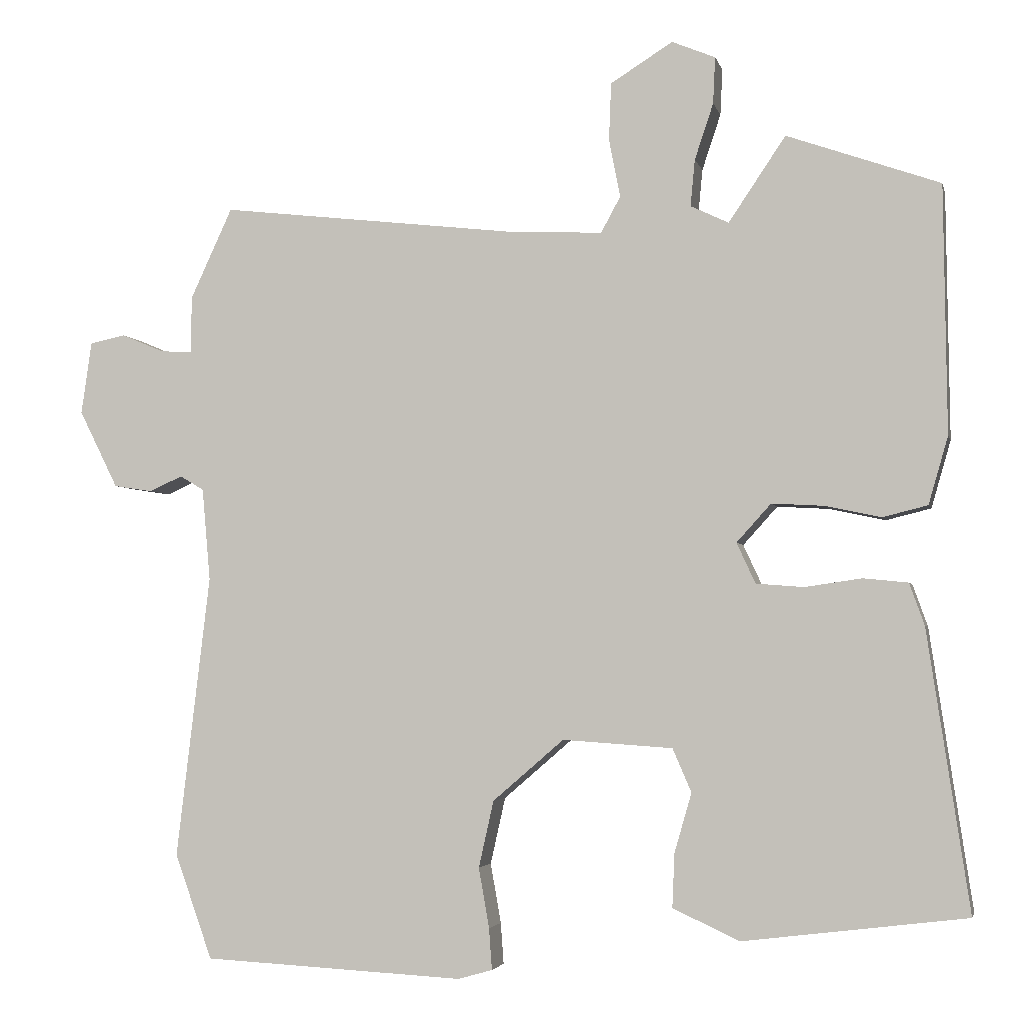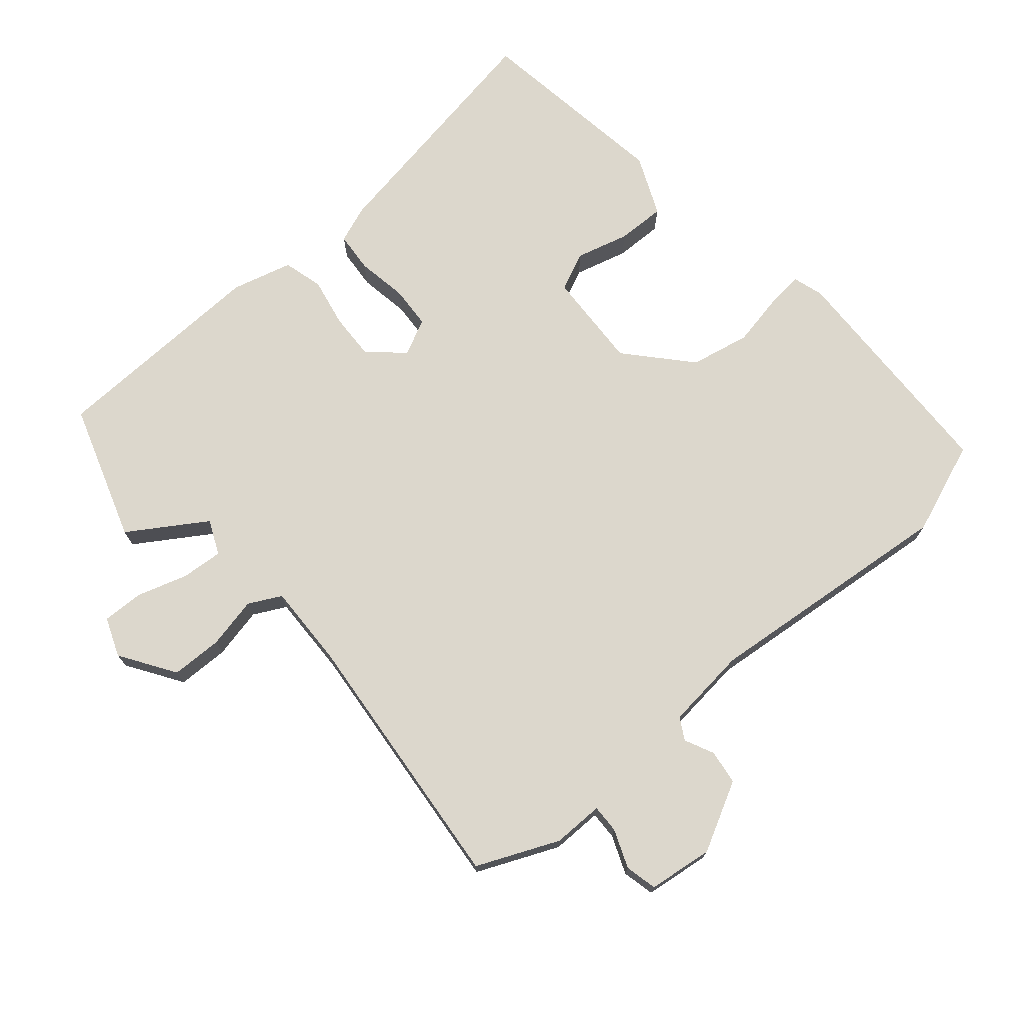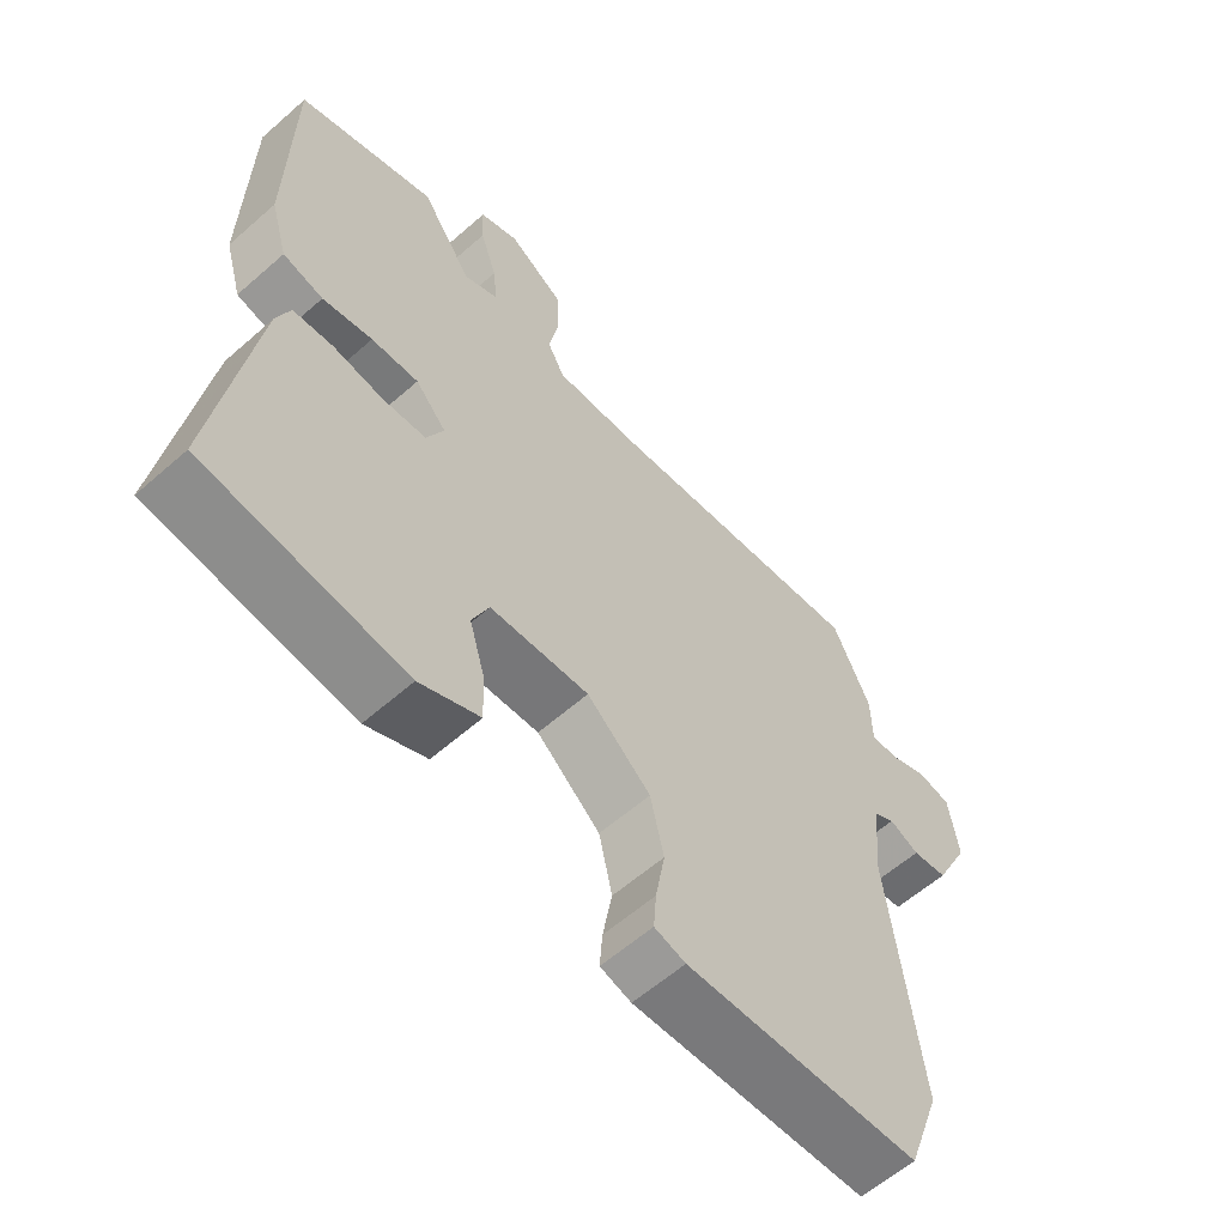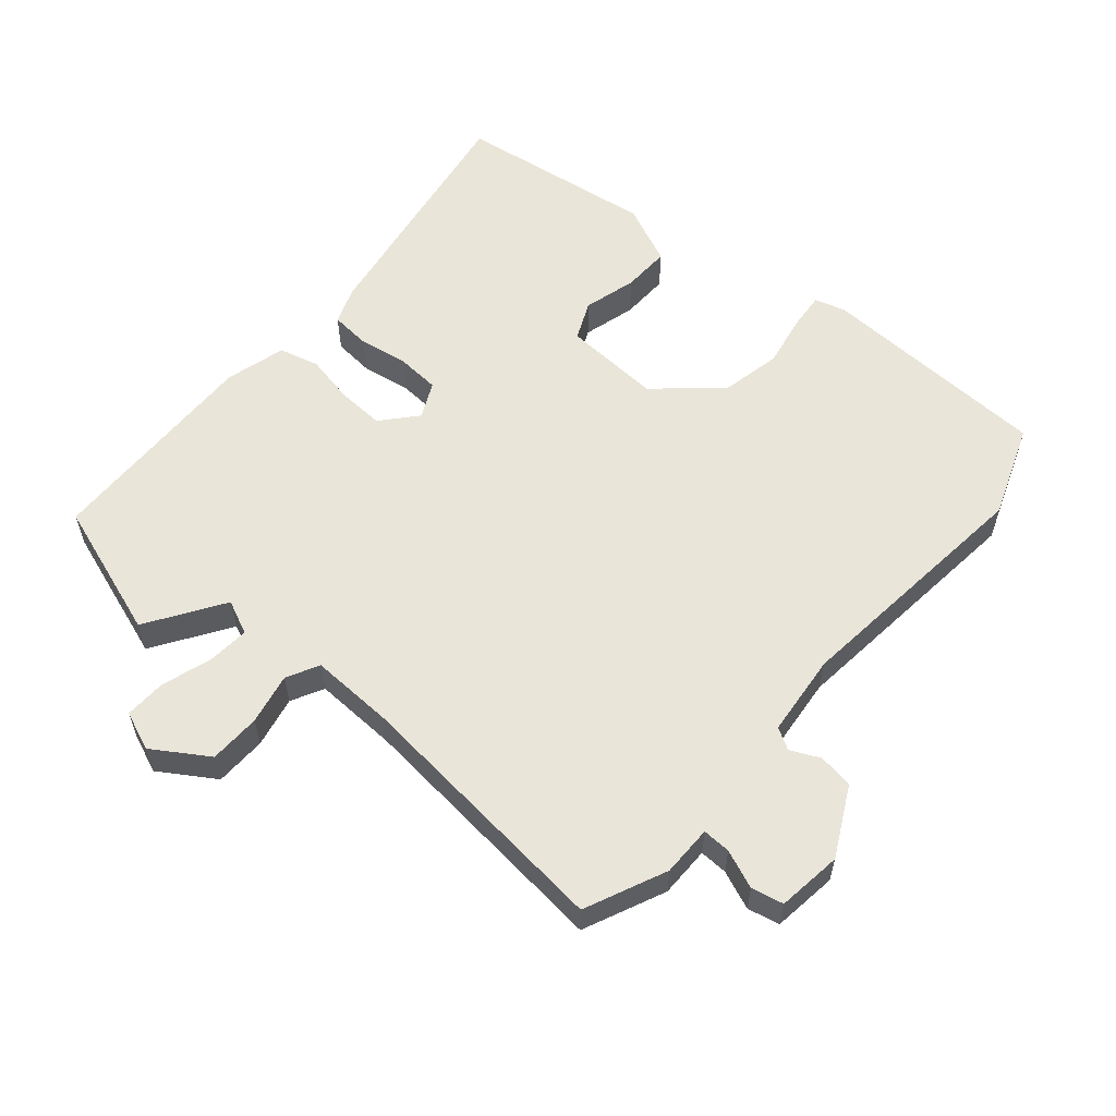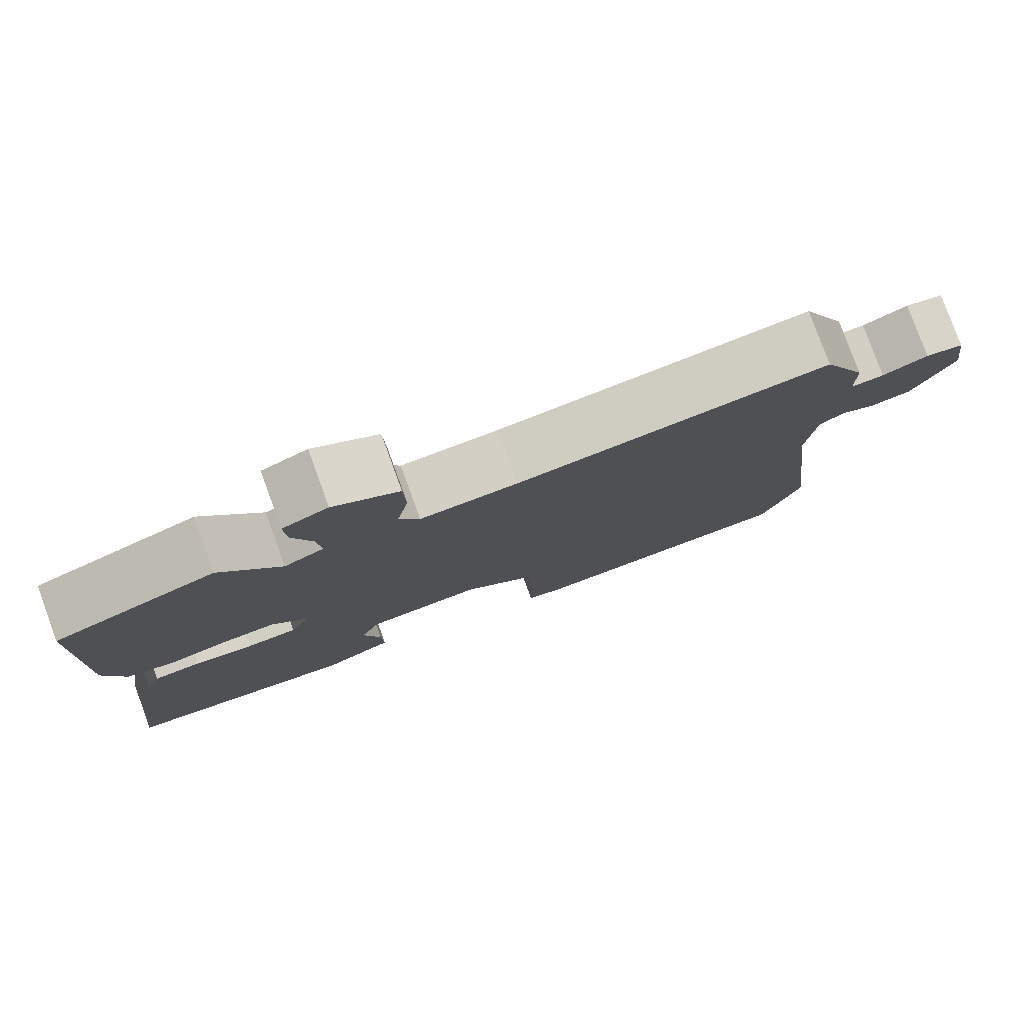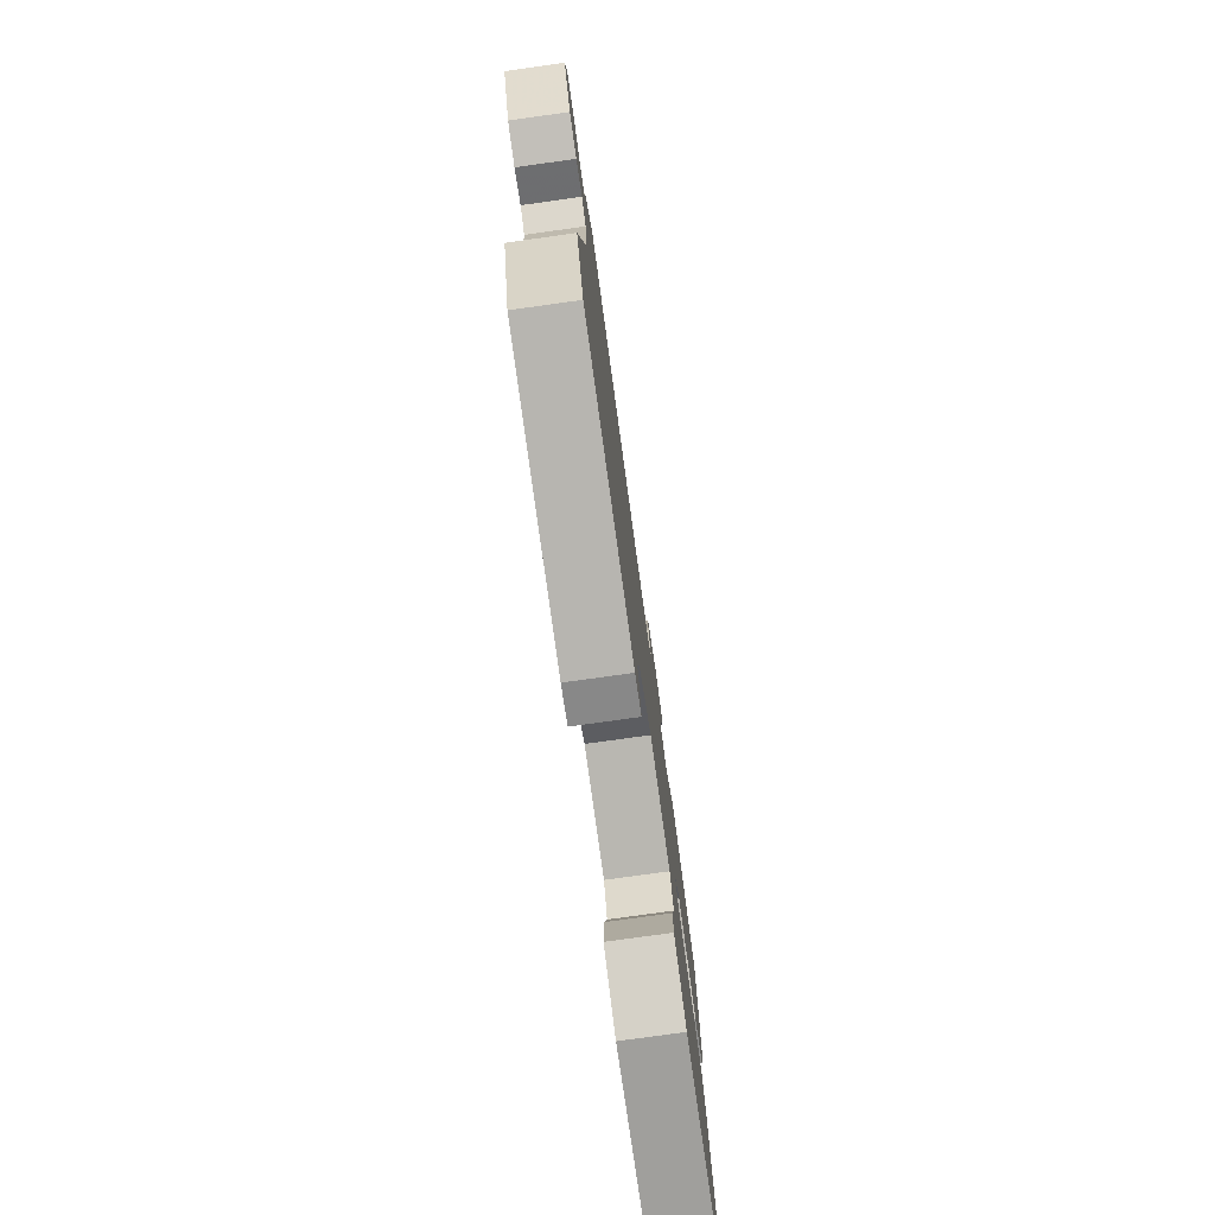
<metadata>
{"format":"obj","ext":"obj","renderer":"f3d","projection":"perspective","resolution":1024,"background":"white","views":[{"elev":-3.4,"azim":-167.3,"up":"+Z"},{"elev":73.0,"azim":48.3,"up":"+Y"},{"elev":-59.9,"azim":-48.0,"up":"+Z"},{"elev":58.1,"azim":39.8,"up":"+Y"},{"elev":79.5,"azim":-20.0,"up":"+Z"},{"elev":-78.1,"azim":97.9,"up":"+Z"}]}
</metadata>
<code>
v -0.536 0.07 -0.452
v -0.48 0.07 -0.079
v -0.46 0.07 -0.023
v -0.4 0.07 -0.017
v -0.325 0.07 -0.028
v -0.261 0.07 -0.023
v -0.236 0.07 0.031
v -0.282 0.07 0.082
v -0.352 0.07 0.078
v -0.426 0.07 0.062
v -0.486 0.07 0.077
v -0.512 0.07 0.167
v -0.508 0.07 0.497
v -0.304 0.07 0.569
v -0.228 0.07 0.456
v -0.177 0.07 0.48
v -0.183 0.07 0.542
v -0.208 0.07 0.617
v -0.211 0.07 0.679
v -0.153 0.07 0.703
v -0.07 0.07 0.651
v -0.067 0.07 0.574
v -0.082 0.07 0.497
v -0.056 0.07 0.449
v 0.069 0.07 0.455
v 0.467 0.07 0.501
v 0.523 0.07 0.38
v 0.524 0.07 0.304
v 0.566 0.07 0.306
v 0.623 0.07 0.33
v 0.671 0.07 0.32
v 0.685 0.07 0.223
v 0.633 0.07 0.119
v 0.581 0.07 0.111
v 0.537 0.07 0.131
v 0.505 0.07 0.112
v 0.494 0.07 -0.012
v 0.539 0.07 -0.39
v 0.489 0.07 -0.53
v 0.14 0.07 -0.548
v 0.094 0.07 -0.535
v 0.098 0.07 -0.48
v 0.112 0.07 -0.4
v 0.092 0.07 -0.311
v -0.003 0.07 -0.229
v -0.15 0.07 -0.239
v -0.175 0.07 -0.297
v -0.152 0.07 -0.376
v -0.149 0.07 -0.448
v -0.238 0.07 -0.489
v -0.536 0 -0.452
v -0.48 0 -0.079
v -0.46 0 -0.023
v -0.4 0 -0.017
v -0.325 0 -0.028
v -0.261 0 -0.023
v -0.236 0 0.031
v -0.282 0 0.082
v -0.352 0 0.078
v -0.426 0 0.062
v -0.486 0 0.077
v -0.512 0 0.167
v -0.508 0 0.497
v -0.304 0 0.569
v -0.228 0 0.456
v -0.177 0 0.48
v -0.183 0 0.542
v -0.208 0 0.617
v -0.211 0 0.679
v -0.153 0 0.703
v -0.07 0 0.651
v -0.067 0 0.574
v -0.082 0 0.497
v -0.056 0 0.449
v 0.069 0 0.455
v 0.467 0 0.501
v 0.523 0 0.38
v 0.524 0 0.304
v 0.566 0 0.306
v 0.623 0 0.33
v 0.671 0 0.32
v 0.685 0 0.223
v 0.633 0 0.119
v 0.581 0 0.111
v 0.537 0 0.131
v 0.505 0 0.112
v 0.494 0 -0.012
v 0.539 0 -0.39
v 0.489 0 -0.53
v 0.14 0 -0.548
v 0.094 0 -0.535
v 0.098 0 -0.48
v 0.112 0 -0.4
v 0.092 0 -0.311
v -0.003 0 -0.229
v -0.15 0 -0.239
v -0.175 0 -0.297
v -0.152 0 -0.376
v -0.149 0 -0.448
v -0.238 0 -0.489
f 3 4 5
f 2 3 5
f 1 2 5
f 50 1 5
f 49 50 5
f 48 49 5
f 47 48 5
f 46 47 5 6
f 45 46 6 7
f 44 45 7
f 41 42 43
f 40 41 43
f 39 40 43
f 38 39 43
f 37 38 43
f 36 37 43 44
f 33 34 35
f 32 33 35
f 31 32 35
f 30 31 35
f 29 30 35
f 28 29 35 36
f 44 7 8
f 36 44 8
f 28 36 8
f 27 28 8
f 26 27 8
f 25 26 8
f 21 22 23
f 20 21 23
f 19 20 23
f 18 19 23
f 17 18 23
f 16 17 23 24
f 15 16 24
f 13 14 15
f 12 13 15
f 11 12 15
f 10 11 15
f 9 10 15
f 9 15 24
f 8 9 24 25
f 55 54 53
f 55 53 52
f 55 52 51
f 55 51 100
f 55 100 99
f 55 99 98
f 55 98 97
f 56 55 97 96
f 57 56 96 95
f 57 95 94
f 93 92 91
f 93 91 90
f 93 90 89
f 93 89 88
f 93 88 87
f 94 93 87 86
f 85 84 83
f 85 83 82
f 85 82 81
f 85 81 80
f 85 80 79
f 86 85 79 78
f 58 57 94
f 58 94 86
f 58 86 78
f 58 78 77
f 58 77 76
f 58 76 75
f 73 72 71
f 73 71 70
f 73 70 69
f 73 69 68
f 73 68 67
f 74 73 67 66
f 74 66 65
f 65 64 63
f 65 63 62
f 65 62 61
f 65 61 60
f 65 60 59
f 74 65 59
f 75 74 59 58
f 1 51 52 2
f 2 52 53 3
f 3 53 54 4
f 4 54 55 5
f 5 55 56 6
f 6 56 57 7
f 7 57 58 8
f 8 58 59 9
f 9 59 60 10
f 10 60 61 11
f 11 61 62 12
f 12 62 63 13
f 13 63 64 14
f 14 64 65 15
f 15 65 66 16
f 16 66 67 17
f 17 67 68 18
f 18 68 69 19
f 19 69 70 20
f 20 70 71 21
f 21 71 72 22
f 22 72 73 23
f 23 73 74 24
f 24 74 75 25
f 25 75 76 26
f 26 76 77 27
f 27 77 78 28
f 28 78 79 29
f 29 79 80 30
f 30 80 81 31
f 31 81 82 32
f 32 82 83 33
f 33 83 84 34
f 34 84 85 35
f 35 85 86 36
f 36 86 87 37
f 37 87 88 38
f 38 88 89 39
f 39 89 90 40
f 40 90 91 41
f 41 91 92 42
f 42 92 93 43
f 43 93 94 44
f 44 94 95 45
f 45 95 96 46
f 46 96 97 47
f 47 97 98 48
f 48 98 99 49
f 49 99 100 50
f 50 100 51 1

</code>
